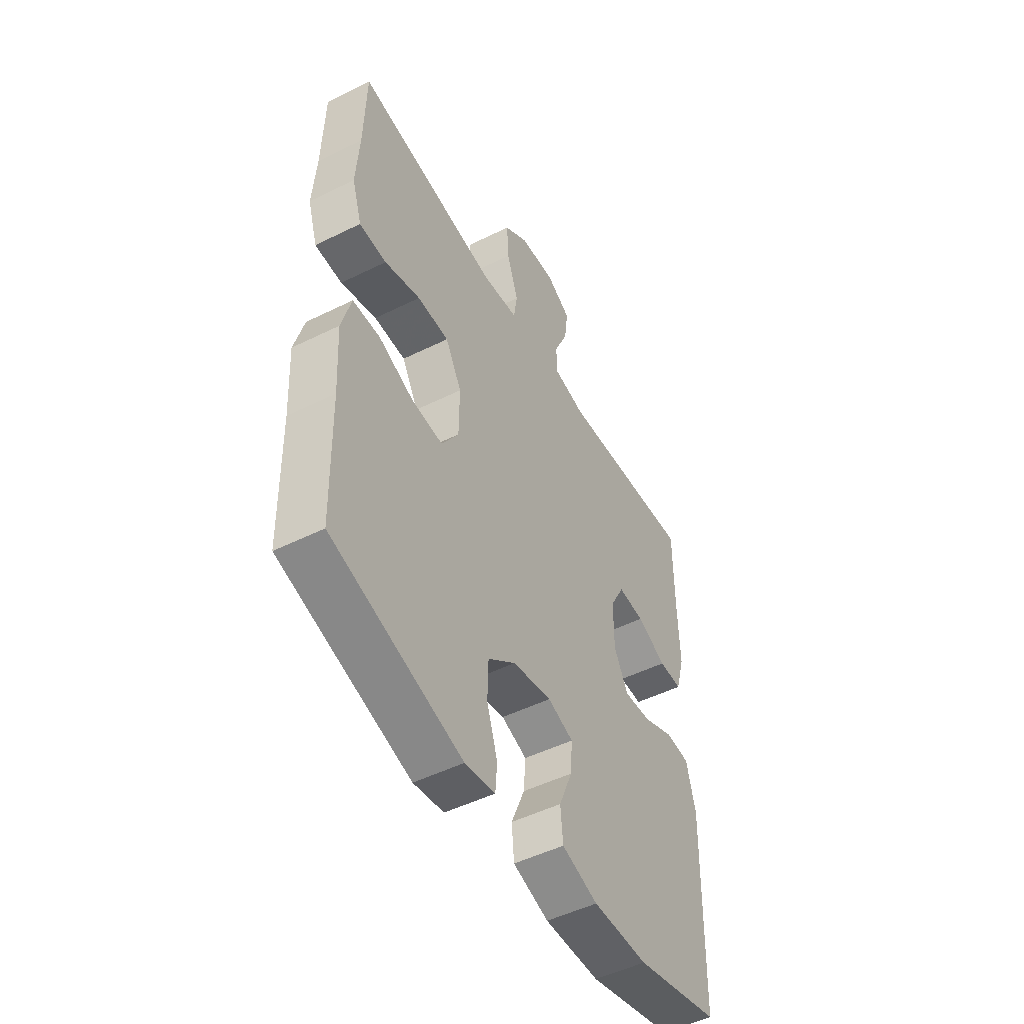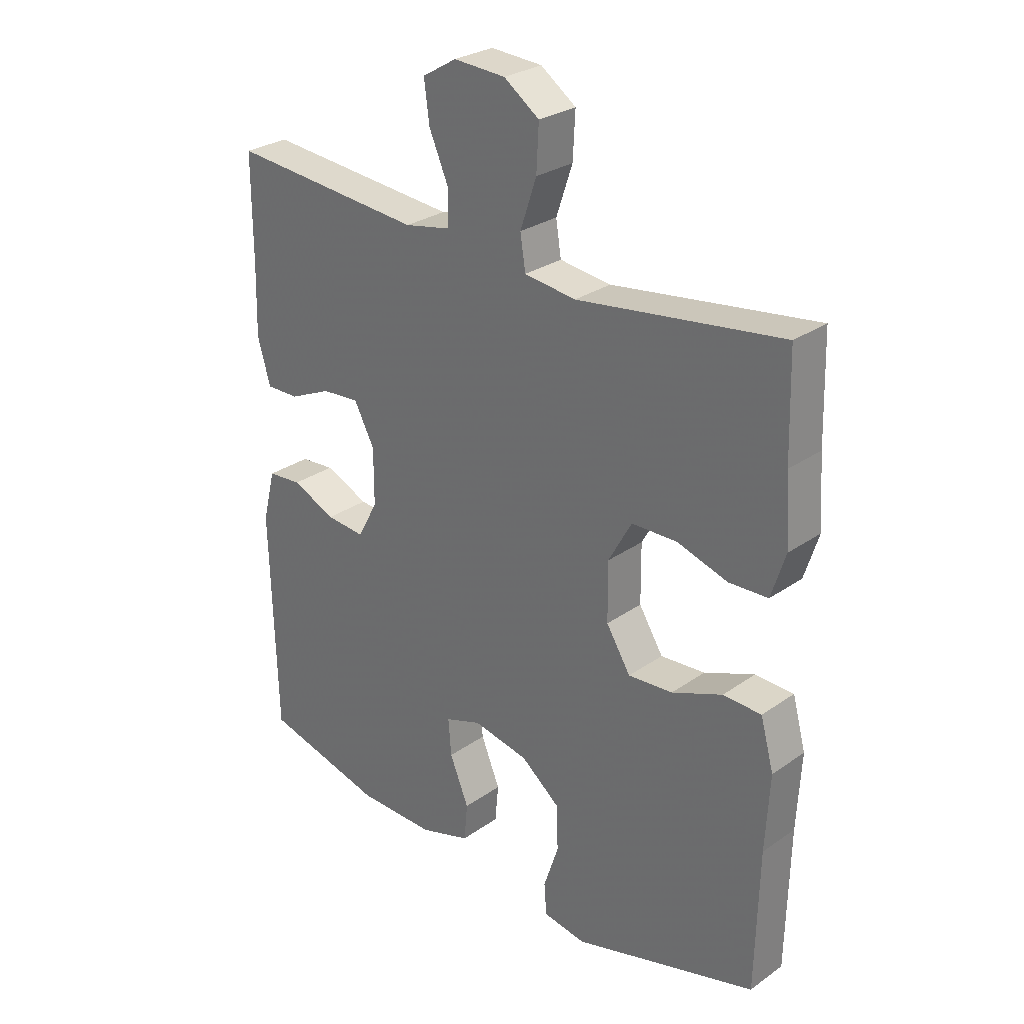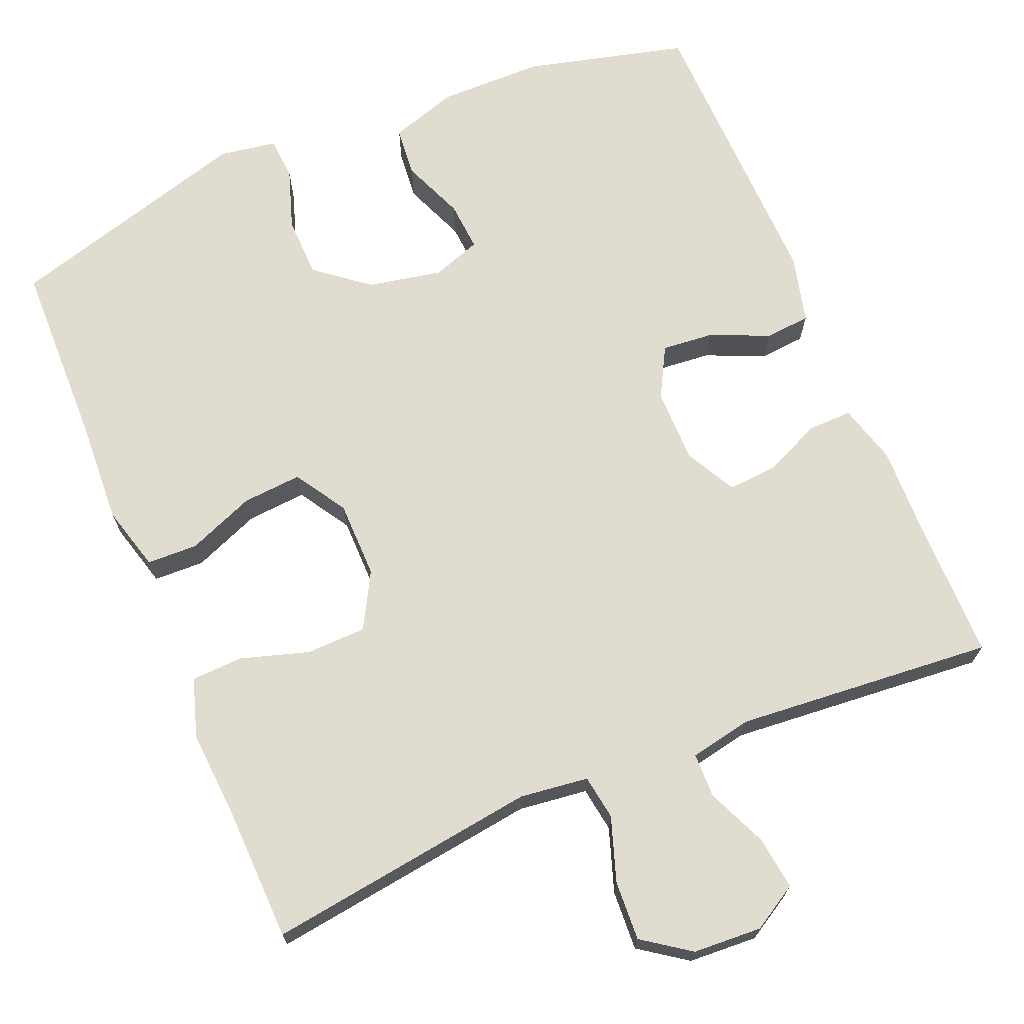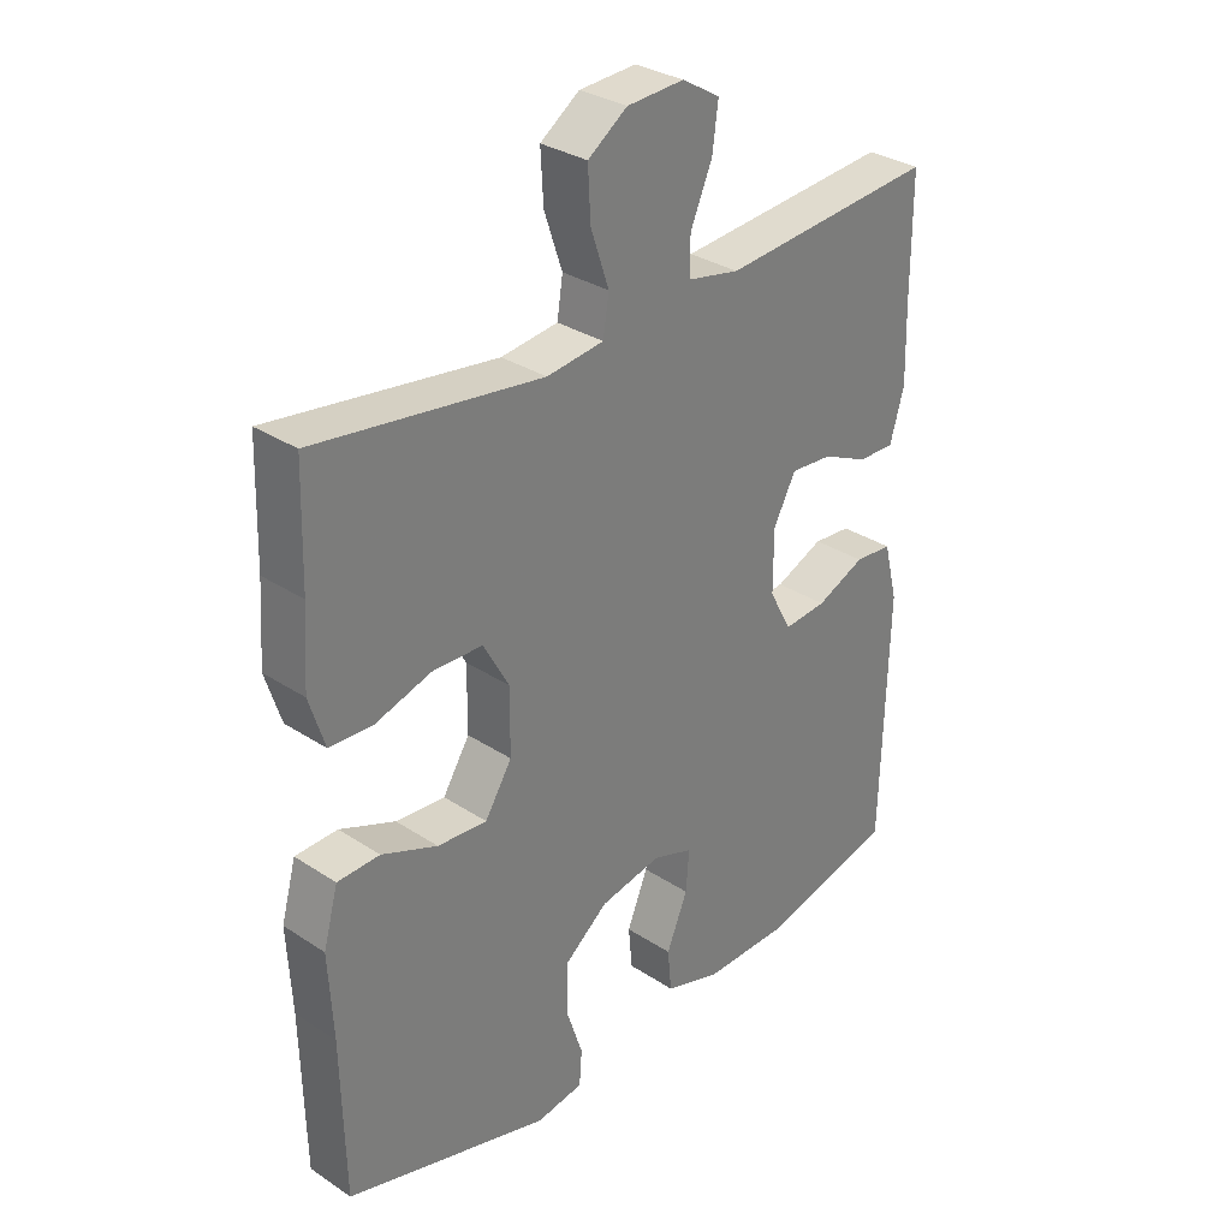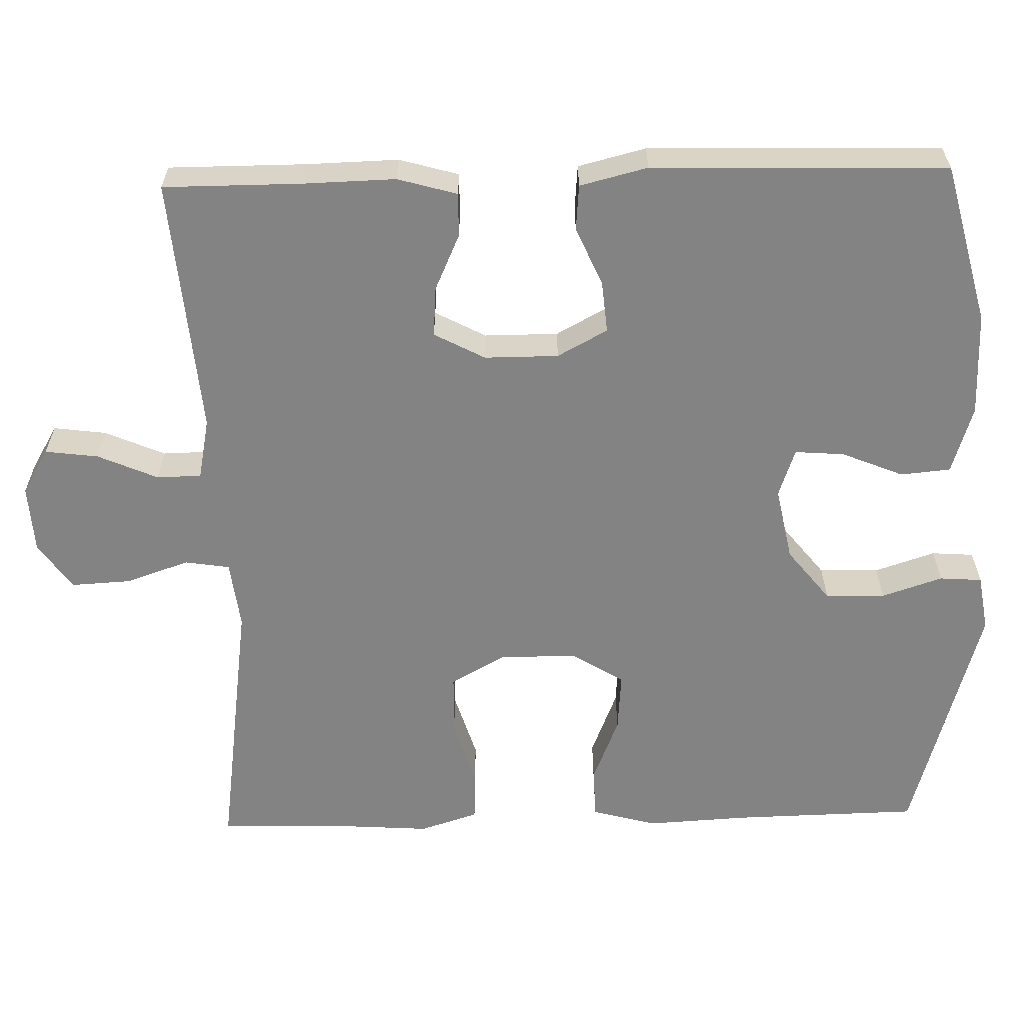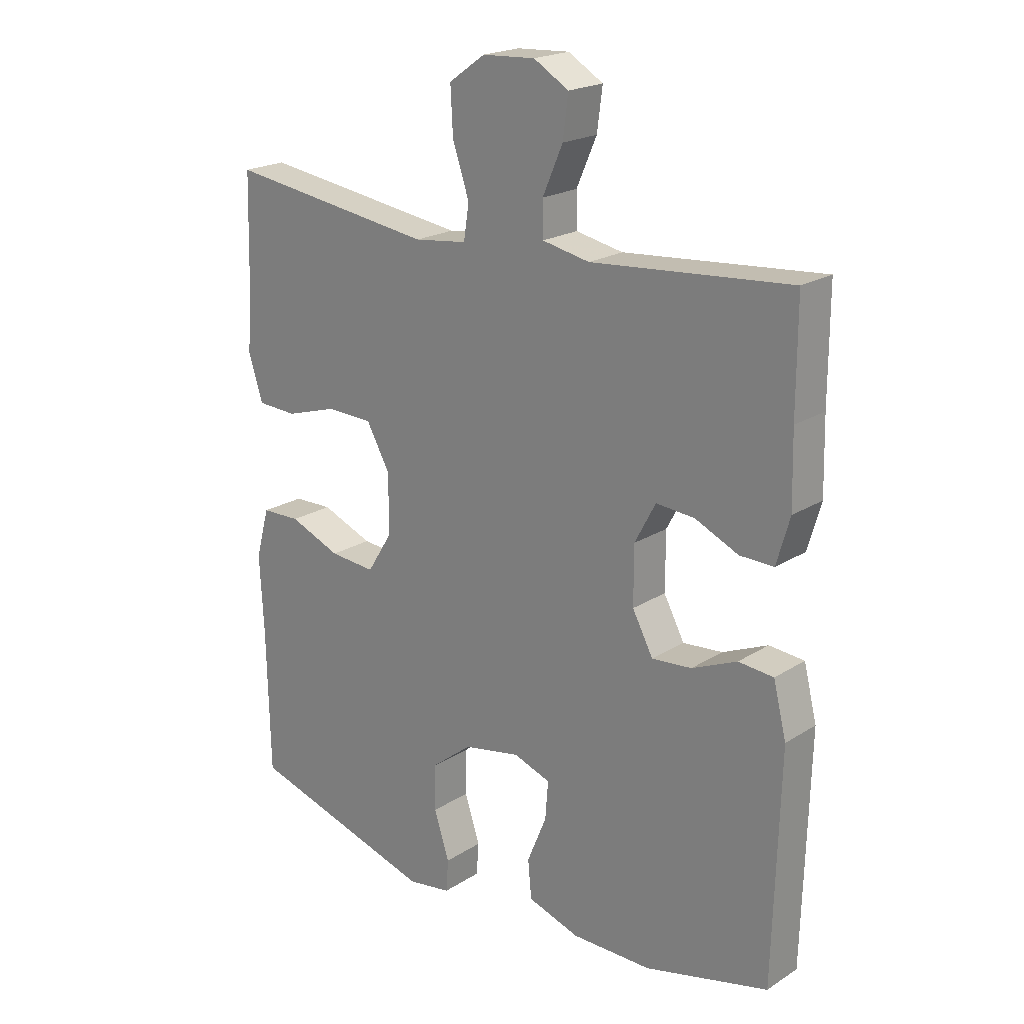
<metadata>
{"format":"obj","ext":"obj","renderer":"f3d","projection":"perspective","resolution":1024,"background":"white","views":[{"elev":-49.9,"azim":-61.4,"up":"+Z"},{"elev":28.2,"azim":-136.5,"up":"+Z"},{"elev":69.7,"azim":-22.6,"up":"+Y"},{"elev":31.5,"azim":-47.1,"up":"+Z"},{"elev":-61.1,"azim":91.5,"up":"+Y"},{"elev":20.8,"azim":41.6,"up":"+Z"}]}
</metadata>
<code>
v 0.5 0.07 0.5
v 0.5 0.07 0.321
v 0.503 0.07 0.201
v 0.481 0.07 0.124
v 0.424 0.07 0.125
v 0.351 0.07 0.158
v 0.286 0.07 0.163
v 0.251 0.07 0.097
v 0.251 0.07 0.001
v 0.286 0.07 -0.064
v 0.353 0.07 -0.058
v 0.429 0.07 -0.025
v 0.488 0.07 -0.03
v 0.51 0.07 -0.118
v 0.5 0.07 -0.5
v 0.291 0.07 -0.553
v 0.156 0.07 -0.554
v 0.068 0.07 -0.526
v 0.062 0.07 -0.461
v 0.095 0.07 -0.381
v 0.1 0.07 -0.317
v 0.037 0.07 -0.295
v -0.059 0.07 -0.314
v -0.127 0.07 -0.368
v -0.129 0.07 -0.446
v -0.103 0.07 -0.525
v -0.107 0.07 -0.58
v -0.181 0.07 -0.592
v -0.5 0.07 -0.5
v -0.505 0.07 -0.257
v -0.512 0.07 -0.126
v -0.489 0.07 -0.042
v -0.423 0.07 -0.04
v -0.336 0.07 -0.075
v -0.259 0.07 -0.081
v -0.217 0.07 -0.014
v -0.216 0.07 0.086
v -0.256 0.07 0.158
v -0.334 0.07 0.16
v -0.422 0.07 0.133
v -0.489 0.07 0.136
v -0.513 0.07 0.212
v -0.505 0.07 0.328
v -0.5 0.07 0.5
v -0.148 0.07 0.451
v -0.059 0.07 0.462
v -0.05 0.07 0.52
v -0.078 0.07 0.603
v -0.082 0.07 0.68
v -0.021 0.07 0.723
v 0.068 0.07 0.728
v 0.127 0.07 0.693
v 0.118 0.07 0.624
v 0.084 0.07 0.546
v 0.085 0.07 0.488
v 0.165 0.07 0.472
v 0.5 0 0.5
v 0.5 0 0.321
v 0.503 0 0.201
v 0.481 0 0.124
v 0.424 0 0.125
v 0.351 0 0.158
v 0.286 0 0.163
v 0.251 0 0.097
v 0.251 0 0.001
v 0.286 0 -0.064
v 0.353 0 -0.058
v 0.429 0 -0.025
v 0.488 0 -0.03
v 0.51 0 -0.118
v 0.5 0 -0.5
v 0.291 0 -0.553
v 0.156 0 -0.554
v 0.068 0 -0.526
v 0.062 0 -0.461
v 0.095 0 -0.381
v 0.1 0 -0.317
v 0.037 0 -0.295
v -0.059 0 -0.314
v -0.127 0 -0.368
v -0.129 0 -0.446
v -0.103 0 -0.525
v -0.107 0 -0.58
v -0.181 0 -0.592
v -0.5 0 -0.5
v -0.505 0 -0.257
v -0.512 0 -0.126
v -0.489 0 -0.042
v -0.423 0 -0.04
v -0.336 0 -0.075
v -0.259 0 -0.081
v -0.217 0 -0.014
v -0.216 0 0.086
v -0.256 0 0.158
v -0.334 0 0.16
v -0.422 0 0.133
v -0.489 0 0.136
v -0.513 0 0.212
v -0.505 0 0.328
v -0.5 0 0.5
v -0.148 0 0.451
v -0.059 0 0.462
v -0.05 0 0.52
v -0.078 0 0.603
v -0.082 0 0.68
v -0.021 0 0.723
v 0.068 0 0.728
v 0.127 0 0.693
v 0.118 0 0.624
v 0.084 0 0.546
v 0.085 0 0.488
v 0.165 0 0.472
f 52 53 54
f 51 52 54
f 50 51 54
f 49 50 54
f 48 49 54
f 47 48 54
f 46 47 54 55
f 43 44 45
f 43 45 46
f 42 43 46
f 41 42 46
f 40 41 46
f 39 40 46
f 46 55 56
f 39 46 56
f 38 39 56
f 32 33 34
f 31 32 34
f 30 31 34
f 30 34 35
f 29 30 35
f 28 29 35
f 27 28 35
f 26 27 35
f 25 26 35
f 24 25 35 36
f 18 19 20
f 17 18 20
f 16 17 20
f 15 16 20
f 14 15 20
f 13 14 20
f 12 13 20
f 11 12 20
f 10 11 20 21
f 9 10 21 22
f 4 5 6
f 3 4 6
f 2 3 6
f 2 6 7
f 1 2 7
f 56 1 7
f 38 56 7
f 37 38 7
f 37 7 8
f 36 37 8
f 24 36 8
f 23 24 8
f 8 9 22 23
f 110 109 108
f 110 108 107
f 110 107 106
f 110 106 105
f 110 105 104
f 110 104 103
f 111 110 103 102
f 101 100 99
f 102 101 99
f 102 99 98
f 102 98 97
f 102 97 96
f 102 96 95
f 112 111 102
f 112 102 95
f 112 95 94
f 90 89 88
f 90 88 87
f 90 87 86
f 91 90 86
f 91 86 85
f 91 85 84
f 91 84 83
f 91 83 82
f 91 82 81
f 92 91 81 80
f 76 75 74
f 76 74 73
f 76 73 72
f 76 72 71
f 76 71 70
f 76 70 69
f 76 69 68
f 76 68 67
f 77 76 67 66
f 78 77 66 65
f 62 61 60
f 62 60 59
f 62 59 58
f 63 62 58
f 63 58 57
f 63 57 112
f 63 112 94
f 63 94 93
f 64 63 93
f 64 93 92
f 64 92 80
f 64 80 79
f 79 78 65 64
f 1 57 58 2
f 2 58 59 3
f 3 59 60 4
f 4 60 61 5
f 5 61 62 6
f 6 62 63 7
f 7 63 64 8
f 8 64 65 9
f 9 65 66 10
f 10 66 67 11
f 11 67 68 12
f 12 68 69 13
f 13 69 70 14
f 14 70 71 15
f 15 71 72 16
f 16 72 73 17
f 17 73 74 18
f 18 74 75 19
f 19 75 76 20
f 20 76 77 21
f 21 77 78 22
f 22 78 79 23
f 23 79 80 24
f 24 80 81 25
f 25 81 82 26
f 26 82 83 27
f 27 83 84 28
f 28 84 85 29
f 29 85 86 30
f 30 86 87 31
f 31 87 88 32
f 32 88 89 33
f 33 89 90 34
f 34 90 91 35
f 35 91 92 36
f 36 92 93 37
f 37 93 94 38
f 38 94 95 39
f 39 95 96 40
f 40 96 97 41
f 41 97 98 42
f 42 98 99 43
f 43 99 100 44
f 44 100 101 45
f 45 101 102 46
f 46 102 103 47
f 47 103 104 48
f 48 104 105 49
f 49 105 106 50
f 50 106 107 51
f 51 107 108 52
f 52 108 109 53
f 53 109 110 54
f 54 110 111 55
f 55 111 112 56
f 56 112 57 1

</code>
